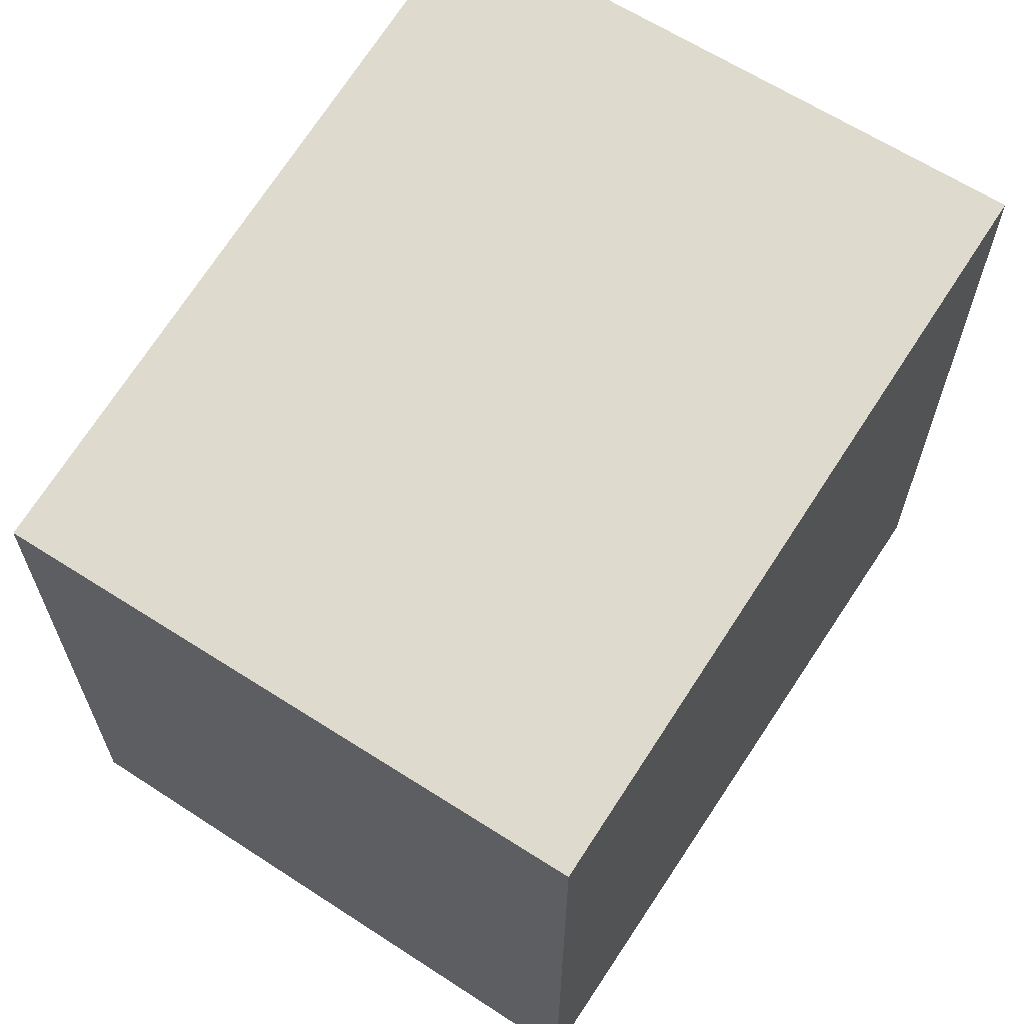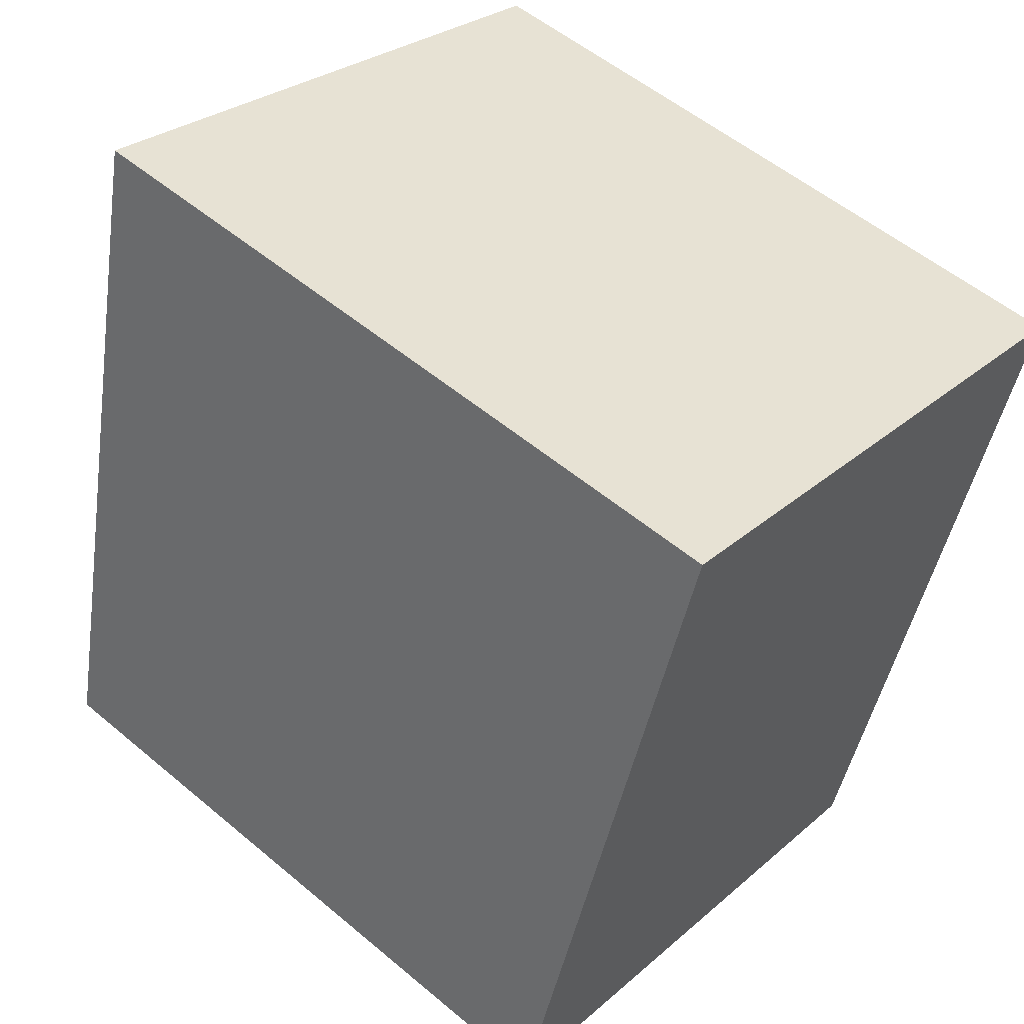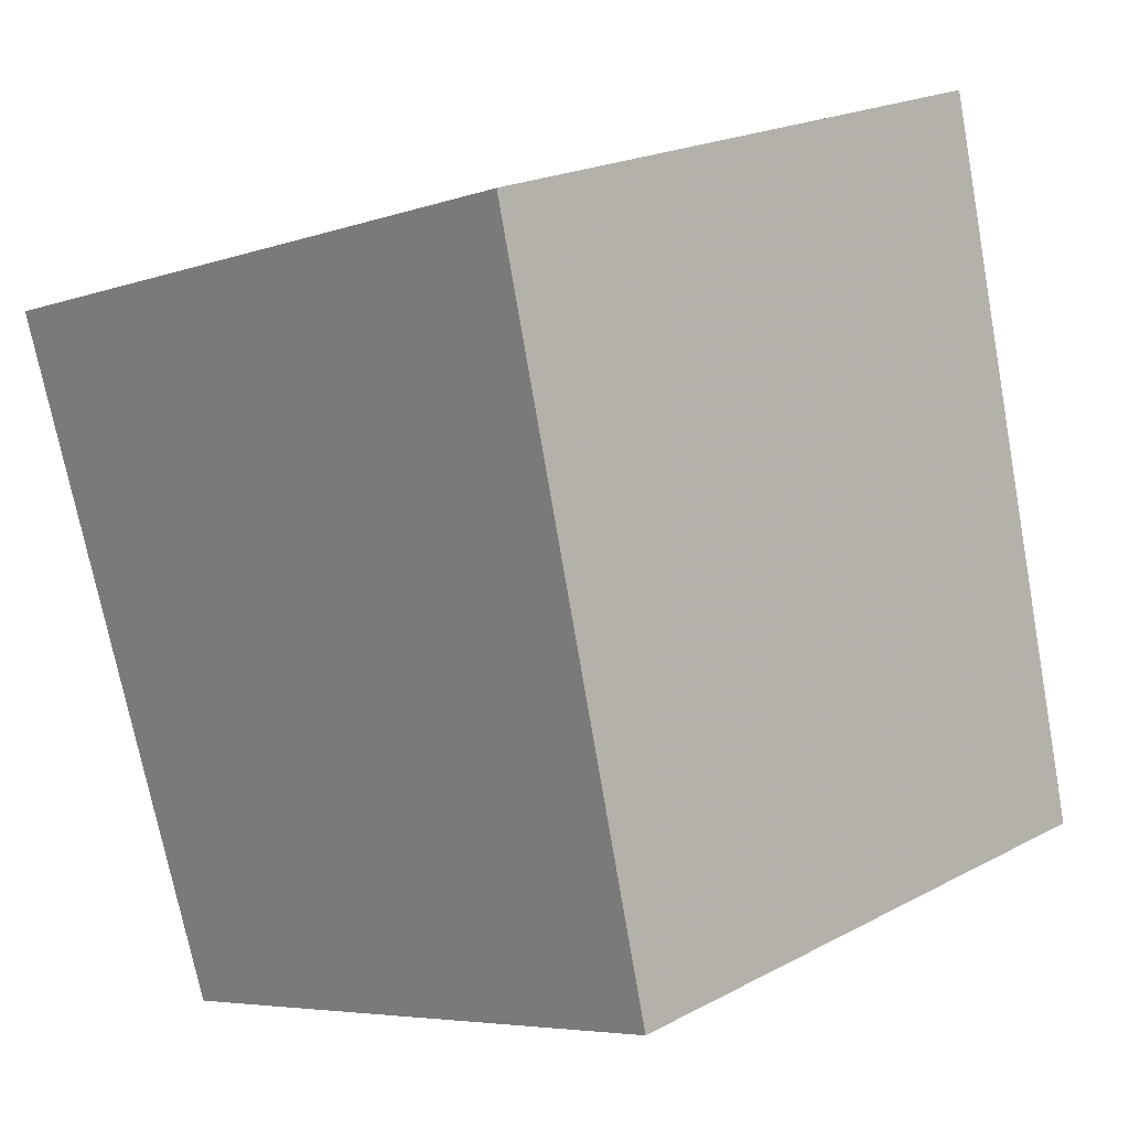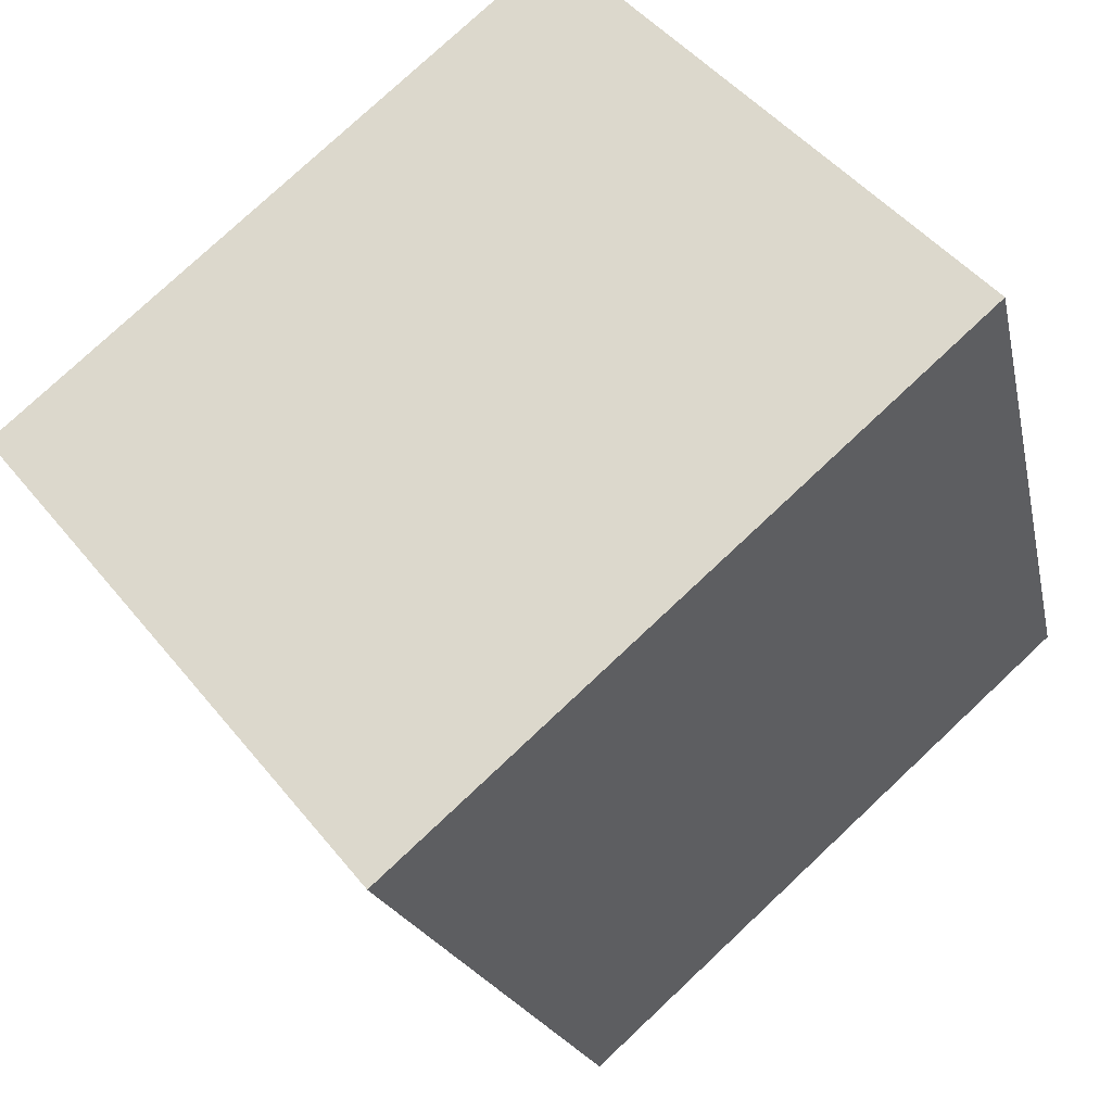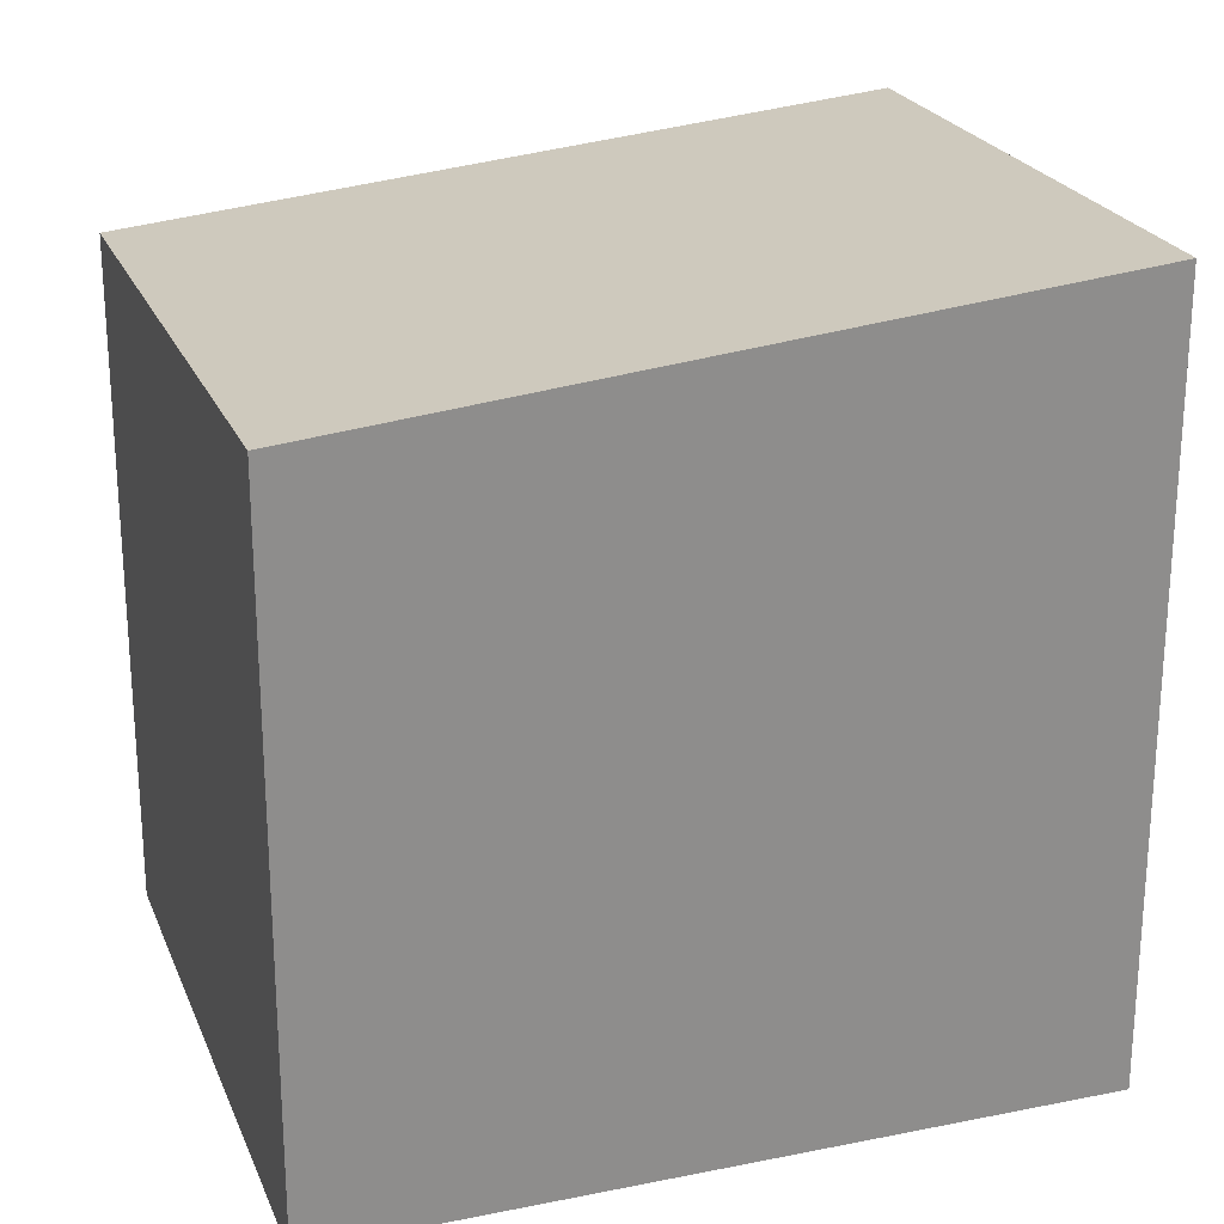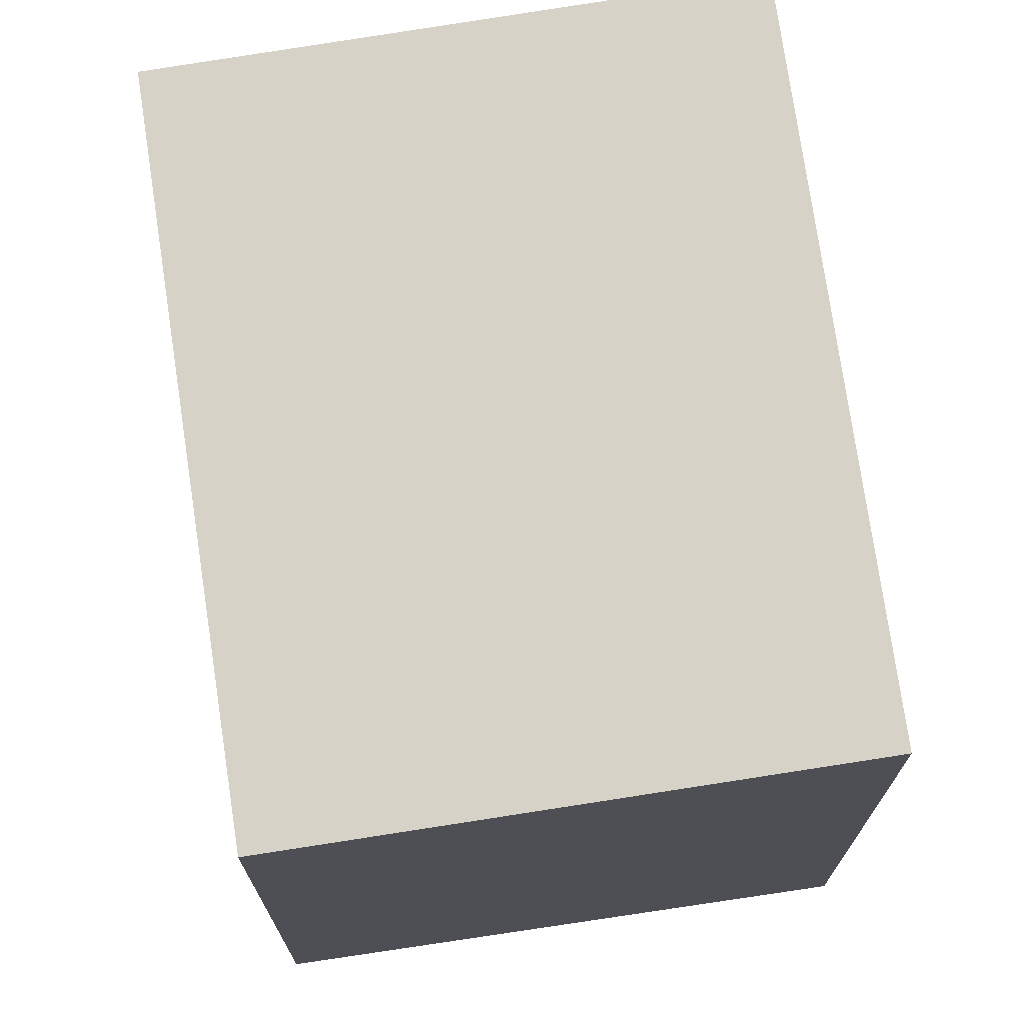
<metadata>
{"format":"obj","ext":"obj","renderer":"f3d","projection":"perspective","resolution":1024,"background":"white","views":[{"elev":66.4,"azim":51.3,"up":"+Z"},{"elev":54.2,"azim":131.7,"up":"+Y"},{"elev":-5.6,"azim":-42.8,"up":"+Y"},{"elev":77.5,"azim":46.8,"up":"+Y"},{"elev":24.9,"azim":89.6,"up":"+Z"},{"elev":72.3,"azim":9.6,"up":"+Z"}]}
</metadata>
<code>
v -1390 -1050 2.45
v -1388 -1050 2.535
v -1388 -1052 2.32
v -1390 -1053 2.235
v -1388 -1050 2.535
v -1390 -1050 2.45
v -1390 -1050 -4.441e-16
v -1388 -1050 0
v -1388 -1052 2.32
v -1388 -1050 2.535
v -1388 -1050 0
v -1388 -1052 0
v -1390 -1053 2.235
v -1388 -1052 2.32
v -1388 -1052 0
v -1390 -1053 -4.441e-16
v -1390 -1050 2.45
v -1390 -1053 2.235
v -1390 -1053 -4.441e-16
v -1390 -1050 -4.441e-16
v -1390 -1050 0
v -1388 -1050 0
v -1388 -1052 0
v -1390 -1053 0
f 2 3 4 1
f 6 7 8 5
f 10 11 12 9
f 14 15 16 13
f 18 19 20 17
f 22 23 24 21

</code>
